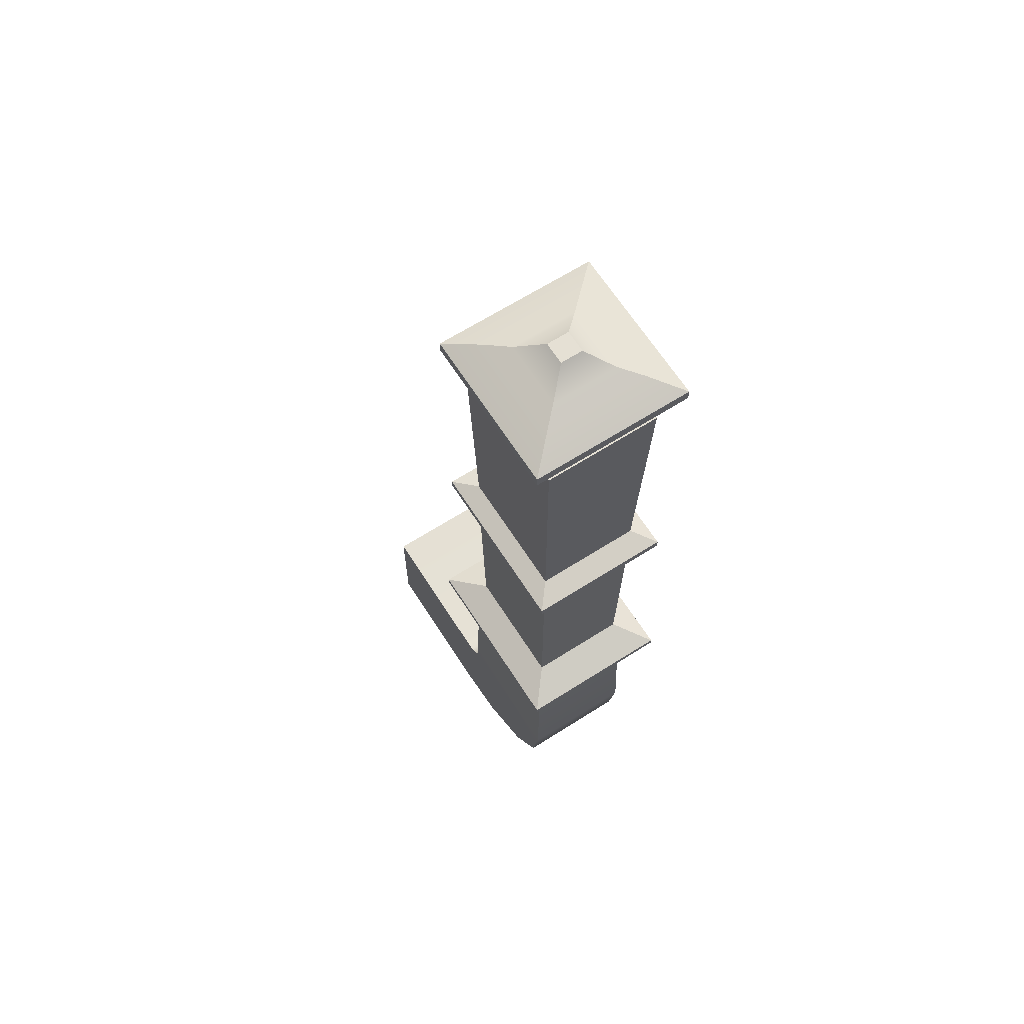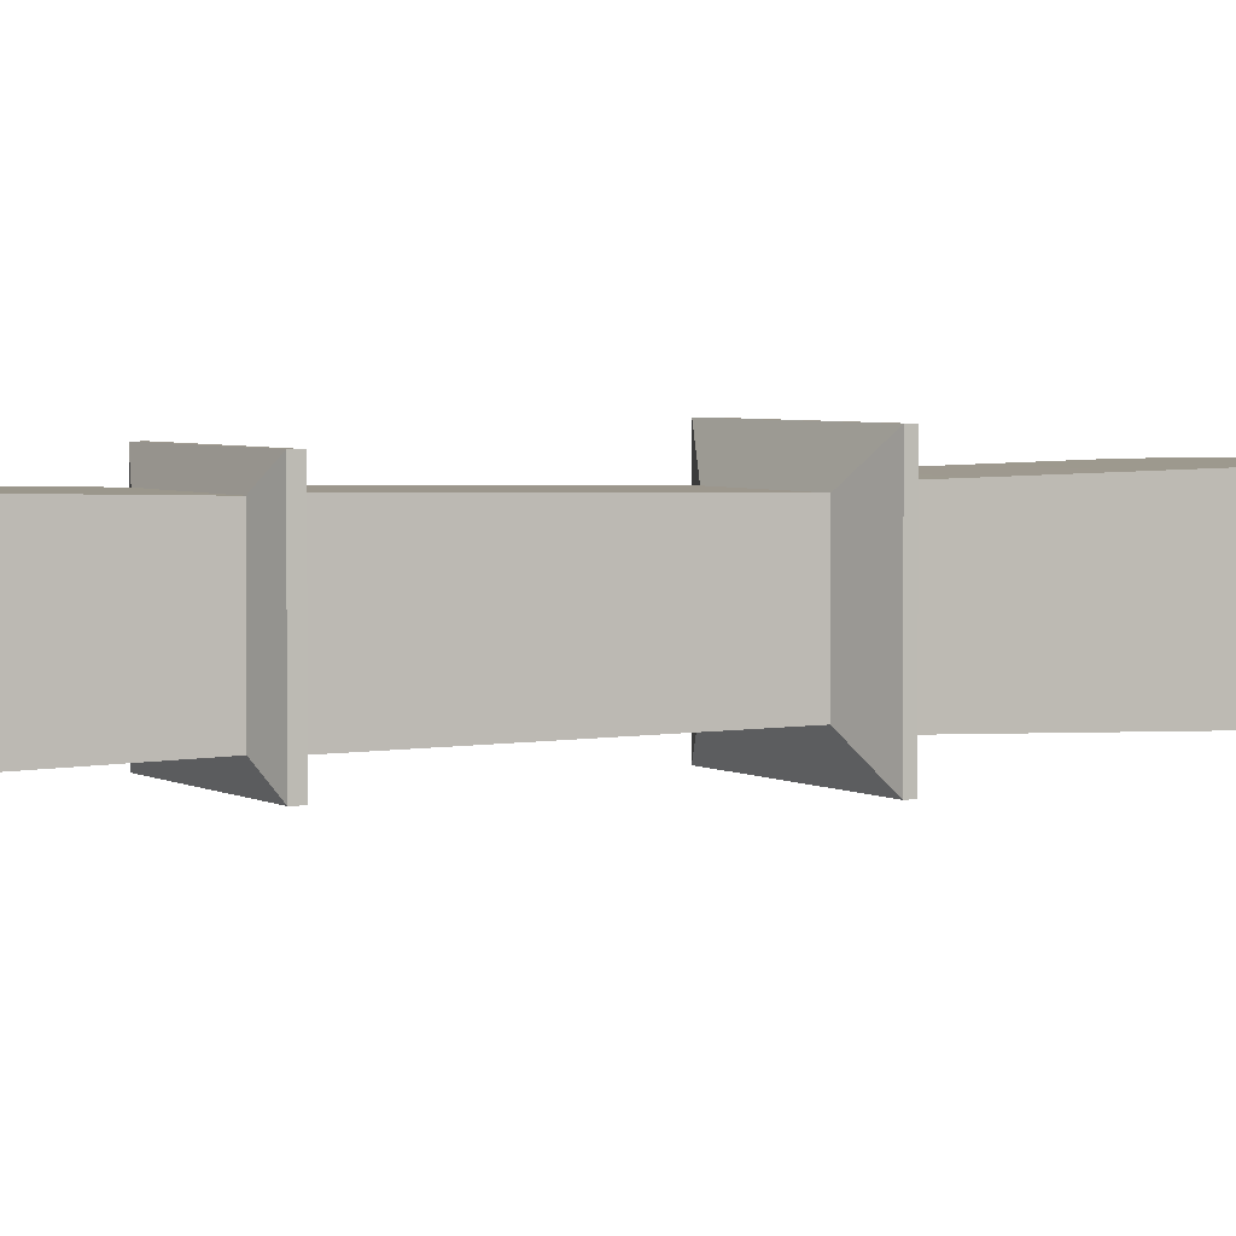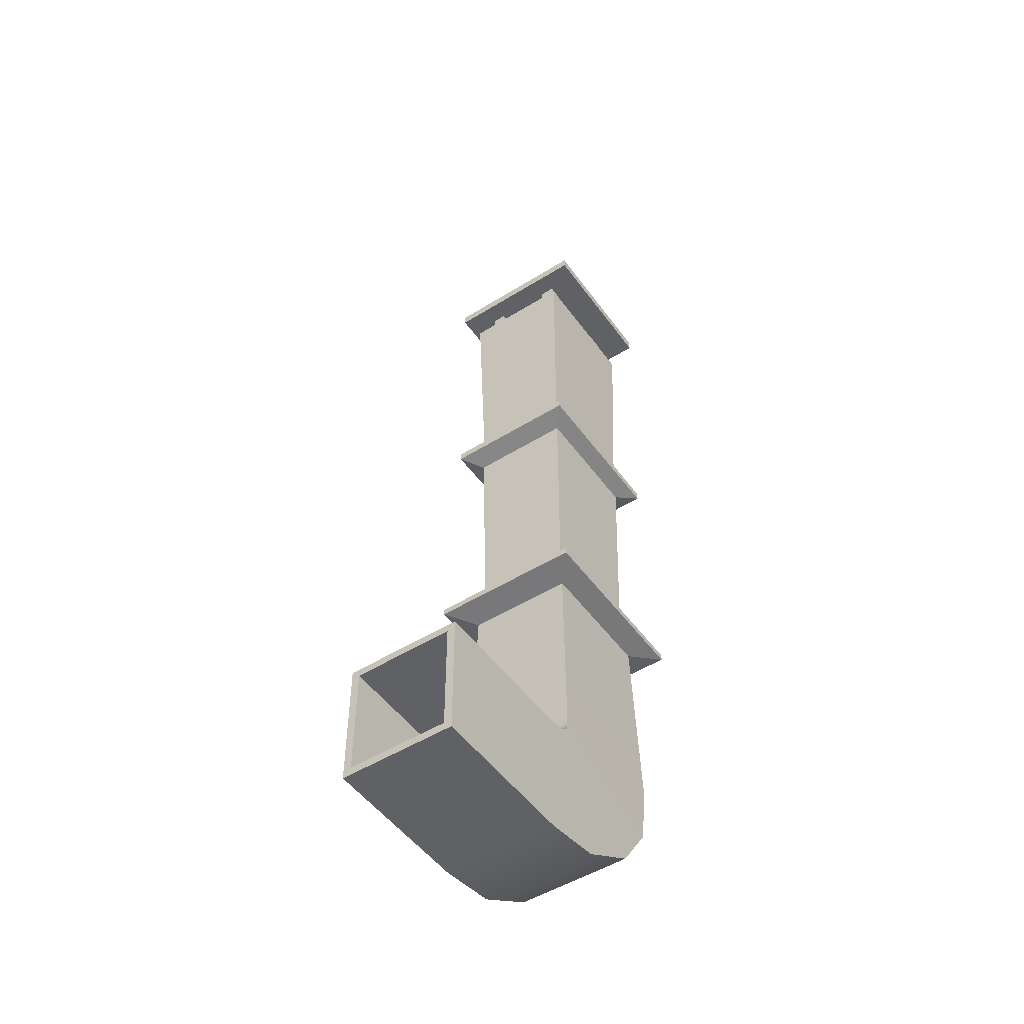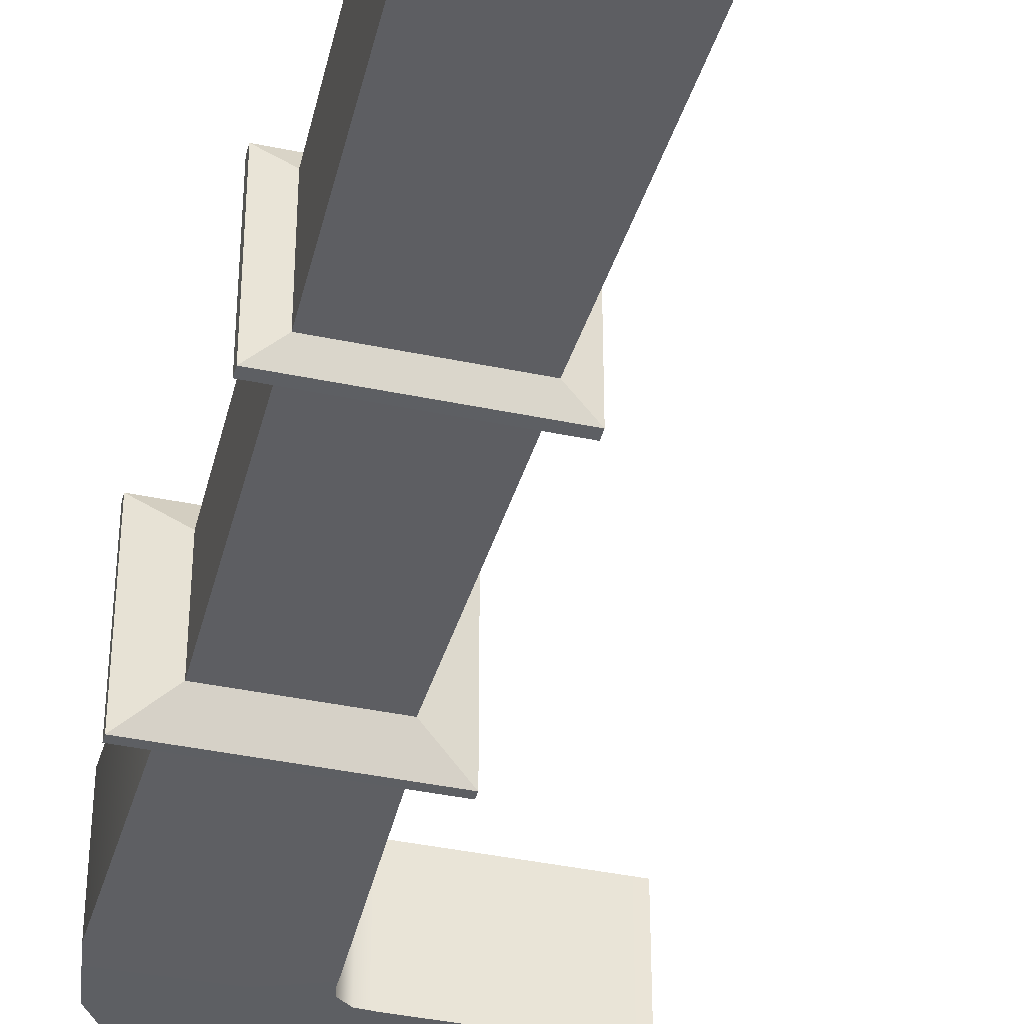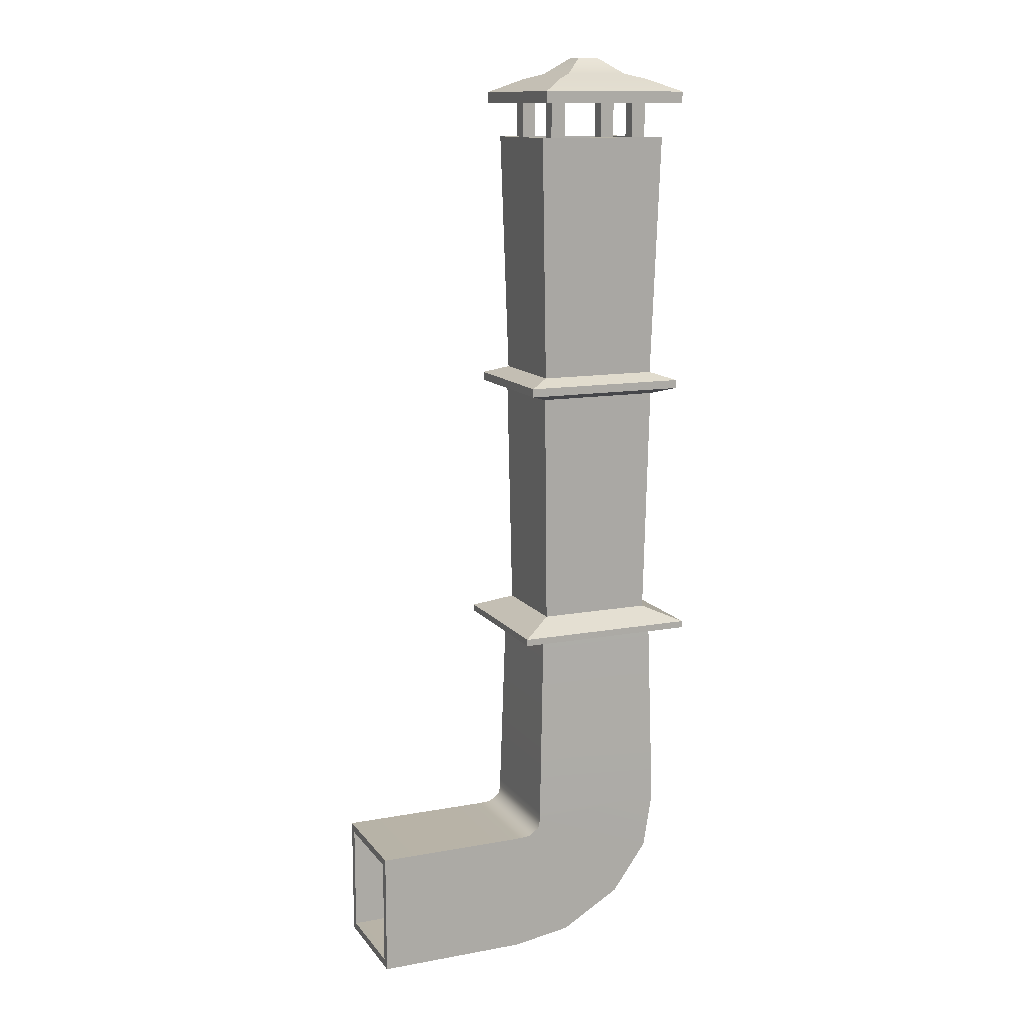
<metadata>
{"format":"obj","ext":"obj","renderer":"f3d","projection":"perspective","resolution":1024,"background":"white","views":[{"elev":65.4,"azim":57.4,"up":"+Y"},{"elev":3.2,"azim":-116.7,"up":"+Z"},{"elev":-49.9,"azim":-55.5,"up":"+Y"},{"elev":-40.1,"azim":165.5,"up":"+Z"},{"elev":12.6,"azim":-23.0,"up":"+Y"}]}
</metadata>
<code>
o Truba_low_Cube.013
v -0.9957 -0.7764 0.6373
v -0.9957 0.6559 0.6373
v -0.9957 -0.7764 -0.6373
v -0.9957 0.6559 -0.6373
v 1.004 -0.8798 0.7407
v 1.004 0.7593 0.7407
v 1.004 -0.8798 -0.7407
v 1.004 0.7593 -0.7407
v 1.777 -0.7603 0.7407
v 1.187 0.7689 0.7407
v 1.777 -0.7603 -0.7407
v 1.187 0.7689 -0.7407
v 2.567 -0.299 0.7407
v 1.33 0.8705 0.7407
v 2.567 -0.299 -0.7407
v 1.33 0.8705 -0.7407
v 3.034 0.3511 0.7407
v 1.355 0.9947 0.7407
v 3.034 0.3511 -0.7407
v 1.355 0.9947 -0.7407
v 3.153 1.094 0.7407
v 1.355 1.094 0.7407
v 3.153 1.094 -0.7407
v 1.355 1.094 -0.7407
v 3.085 3.631 0.6846
v 1.424 3.631 0.6846
v 3.085 3.631 -0.6846
v 1.424 3.631 -0.6846
v 3.464 3.7 0.9973
v 1.044 3.7 0.9973
v 3.464 3.7 -0.9973
v 1.044 3.7 -0.9973
v 3.464 3.79 0.9973
v 1.044 3.79 0.9973
v 3.464 3.79 -0.9973
v 1.044 3.79 -0.9973
v 3.008 3.975 0.6215
v 1.5 3.975 0.6215
v 3.008 3.975 -0.6215
v 1.5 3.975 -0.6215
v 3.063 7.075 0.6664
v 1.446 7.075 0.6664
v 3.063 7.075 -0.6664
v 1.446 7.075 -0.6664
v 3.34 7.161 0.8946
v 1.169 7.161 0.8946
v 3.34 7.161 -0.8946
v 1.169 7.161 -0.8946
v 3.34 7.273 0.8946
v 1.169 7.273 0.8946
v 3.34 7.273 -0.8946
v 1.169 7.273 -0.8946
v 3.05 7.372 0.6558
v 1.459 7.372 0.6558
v 3.05 7.372 -0.6558
v 1.459 7.372 -0.6558
v 3.141 10.6 0.7307
v 1.368 10.6 0.7307
v 3.141 10.6 -0.7307
v 1.368 10.6 -0.7307
v 2.965 10.6 0.5859
v 1.543 10.6 0.5859
v 2.965 10.6 -0.5859
v 1.543 10.6 -0.5859
v 2.941 8.841 0.5658
v 1.568 8.841 0.5658
v 2.941 8.841 -0.5658
v 1.568 8.841 -0.5658
v -0.9957 -0.8798 -0.7407
v -0.9957 -0.8798 0.7407
v -0.9957 0.7593 0.7407
v -0.9957 0.7593 -0.7407
v 0.8985 -0.7764 -0.6373
v 0.8985 -0.7764 0.6373
v 0.8985 0.6559 0.6373
v 0.8985 0.6559 -0.6373
v 1.805 -0.5644 -0.6373
v 1.805 -0.5644 0.6373
v 1.137 0.7021 0.6373
v 1.137 0.7021 -0.6373
v 2.396 -0.1237 -0.5628
v 2.396 -0.1237 0.5628
v 1.538 0.8056 0.5628
v 1.538 0.8056 -0.5628
v -0.9957 -0.8798 -0.7407
v -0.9957 -0.8798 -0.7407
v -0.9957 -0.8798 0.7407
v -0.9957 -0.8798 0.7407
v -0.9957 0.7593 0.7407
v -0.9957 0.7593 0.7407
v -0.9957 0.7593 -0.7407
v -0.9957 0.7593 -0.7407
v 1.004 -0.8798 -0.7407
v 1.004 0.7593 -0.7407
v 1.004 -0.8798 0.7407
v 1.004 0.7593 0.7407
v 1.777 -0.7603 0.7407
v 1.187 0.7689 0.7407
v 1.777 -0.7603 -0.7407
v 1.187 0.7689 -0.7407
v 2.567 -0.299 0.7407
v 1.33 0.8705 0.7407
v 2.567 -0.299 -0.7407
v 1.33 0.8705 -0.7407
v 1.355 0.9947 0.7407
v 1.355 0.9947 -0.7407
v 3.034 0.3511 -0.7407
v 3.034 0.3511 0.7407
v 3.153 1.094 0.7407
v 1.355 1.094 0.7407
v 3.153 1.094 -0.7407
v 1.355 1.094 -0.7407
v 1.424 3.631 -0.6846
v 1.424 3.631 -0.6846
v 1.424 3.631 -0.6846
v 3.085 3.631 -0.6846
v 3.085 3.631 -0.6846
v 3.085 3.631 -0.6846
v 3.085 3.631 0.6846
v 3.085 3.631 0.6846
v 3.085 3.631 0.6846
v 1.424 3.631 0.6846
v 1.424 3.631 0.6846
v 1.424 3.631 0.6846
v 1.044 3.7 -0.9973
v 1.044 3.7 -0.9973
v 1.044 3.7 -0.9973
v 3.464 3.7 -0.9973
v 3.464 3.7 -0.9973
v 3.464 3.7 -0.9973
v 3.464 3.7 0.9973
v 3.464 3.7 0.9973
v 3.464 3.7 0.9973
v 1.044 3.7 0.9973
v 1.044 3.7 0.9973
v 1.044 3.7 0.9973
v 1.044 3.79 -0.9973
v 1.044 3.79 -0.9973
v 1.044 3.79 -0.9973
v 3.464 3.79 -0.9973
v 3.464 3.79 -0.9973
v 3.464 3.79 -0.9973
v 3.464 3.79 0.9973
v 3.464 3.79 0.9973
v 3.464 3.79 0.9973
v 1.044 3.79 0.9973
v 1.044 3.79 0.9973
v 1.044 3.79 0.9973
v 1.5 3.975 -0.6215
v 1.5 3.975 -0.6215
v 1.5 3.975 -0.6215
v 3.008 3.975 -0.6215
v 3.008 3.975 -0.6215
v 3.008 3.975 -0.6215
v 3.008 3.975 0.6215
v 3.008 3.975 0.6215
v 3.008 3.975 0.6215
v 1.5 3.975 0.6215
v 1.5 3.975 0.6215
v 1.5 3.975 0.6215
v 1.446 7.075 -0.6664
v 1.446 7.075 -0.6664
v 1.446 7.075 -0.6664
v 3.063 7.075 -0.6664
v 3.063 7.075 -0.6664
v 3.063 7.075 -0.6664
v 3.063 7.075 0.6664
v 3.063 7.075 0.6664
v 3.063 7.075 0.6664
v 1.446 7.075 0.6664
v 1.446 7.075 0.6664
v 1.446 7.075 0.6664
v 1.169 7.161 -0.8946
v 1.169 7.161 -0.8946
v 1.169 7.161 -0.8946
v 3.34 7.161 -0.8946
v 3.34 7.161 -0.8946
v 3.34 7.161 -0.8946
v 3.34 7.161 0.8946
v 3.34 7.161 0.8946
v 3.34 7.161 0.8946
v 1.169 7.161 0.8946
v 1.169 7.161 0.8946
v 1.169 7.161 0.8946
v 1.169 7.273 -0.8946
v 1.169 7.273 -0.8946
v 1.169 7.273 -0.8946
v 3.34 7.273 -0.8946
v 3.34 7.273 -0.8946
v 3.34 7.273 -0.8946
v 3.34 7.273 0.8946
v 3.34 7.273 0.8946
v 3.34 7.273 0.8946
v 1.169 7.273 0.8946
v 1.169 7.273 0.8946
v 1.169 7.273 0.8946
v 1.459 7.372 -0.6558
v 1.459 7.372 -0.6558
v 1.459 7.372 -0.6558
v 3.05 7.372 -0.6558
v 3.05 7.372 -0.6558
v 3.05 7.372 -0.6558
v 3.05 7.372 0.6558
v 3.05 7.372 0.6558
v 3.05 7.372 0.6558
v 1.459 7.372 0.6558
v 1.459 7.372 0.6558
v 1.459 7.372 0.6558
v 1.368 10.6 -0.7307
v 1.368 10.6 -0.7307
v 3.141 10.6 -0.7307
v 3.141 10.6 -0.7307
v 3.141 10.6 0.7307
v 3.141 10.6 0.7307
v 1.368 10.6 0.7307
v 1.368 10.6 0.7307
v 1.543 10.6 -0.5859
v 1.543 10.6 -0.5859
v 2.965 10.6 -0.5859
v 2.965 10.6 -0.5859
v 2.965 10.6 0.5859
v 2.965 10.6 0.5859
v 1.543 10.6 0.5859
v 1.543 10.6 0.5859
v 1.568 8.841 -0.5658
v 1.568 8.841 -0.5658
v 2.941 8.841 -0.5658
v 2.941 8.841 -0.5658
v 2.941 8.841 0.5658
v 2.941 8.841 0.5658
v 1.568 8.841 0.5658
v 1.568 8.841 0.5658
v -0.9957 -0.7764 -0.6373
v -0.9957 -0.7764 -0.6373
v -0.9957 -0.7764 0.6373
v -0.9957 -0.7764 0.6373
v -0.9957 0.6559 0.6373
v -0.9957 0.6559 0.6373
v -0.9957 0.6559 -0.6373
v -0.9957 0.6559 -0.6373
v 0.8985 0.6559 -0.6373
v 0.8985 0.6559 0.6373
v 0.8985 -0.7764 0.6373
v 0.8985 -0.7764 -0.6373
v 1.805 -0.5644 -0.6373
v 1.137 0.7021 -0.6373
v 1.137 0.7021 0.6373
v 1.805 -0.5644 0.6373
v 2.396 -0.1237 -0.5628
v 2.396 -0.1237 -0.5628
v 2.396 -0.1237 0.5628
v 2.396 -0.1237 0.5628
v 1.538 0.8056 0.5628
v 1.538 0.8056 0.5628
v 1.538 0.8056 -0.5628
v 1.538 0.8056 -0.5628
v 1.562 9.768 0.5771
v 1.562 11.07 0.5771
v 1.562 9.768 0.3857
v 1.562 11.07 0.3857
v 1.753 9.768 0.5771
v 1.753 11.07 0.5771
v 1.753 9.768 0.3857
v 1.753 11.07 0.3857
v 2.759 9.768 0.5771
v 2.759 11.07 0.5771
v 2.759 9.768 0.3857
v 2.759 11.07 0.3857
v 2.95 9.768 0.5771
v 2.95 11.07 0.5771
v 2.95 9.768 0.3857
v 2.95 11.07 0.3857
v 2.759 9.768 -0.3869
v 2.759 11.07 -0.3869
v 2.759 9.768 -0.5784
v 2.759 11.07 -0.5784
v 2.95 9.768 -0.3869
v 2.95 11.07 -0.3869
v 2.95 9.768 -0.5784
v 2.95 11.07 -0.5784
v 1.559 9.768 -0.3869
v 1.559 11.07 -0.3869
v 1.559 9.768 -0.5784
v 1.559 11.07 -0.5784
v 1.751 9.768 -0.3869
v 1.751 11.07 -0.3869
v 1.751 9.768 -0.5784
v 1.751 11.07 -0.5784
v 1.562 9.768 0.5771
v 1.562 11.07 0.5771
v 1.562 11.07 0.3857
v 1.562 9.768 0.3857
v 1.753 11.07 0.3857
v 1.753 9.768 0.3857
v 1.753 11.07 0.5771
v 1.753 9.768 0.5771
v 2.759 9.768 0.5771
v 2.759 11.07 0.5771
v 2.759 11.07 0.3857
v 2.759 9.768 0.3857
v 2.95 11.07 0.3857
v 2.95 9.768 0.3857
v 2.95 11.07 0.5771
v 2.95 9.768 0.5771
v 2.759 9.768 -0.3869
v 2.759 11.07 -0.3869
v 2.759 11.07 -0.5784
v 2.759 9.768 -0.5784
v 2.95 11.07 -0.5784
v 2.95 9.768 -0.5784
v 2.95 11.07 -0.3869
v 2.95 9.768 -0.3869
v 1.559 9.768 -0.3869
v 1.559 11.07 -0.3869
v 1.559 11.07 -0.5784
v 1.559 9.768 -0.5784
v 1.751 11.07 -0.5784
v 1.751 9.768 -0.5784
v 1.751 11.07 -0.3869
v 1.751 9.768 -0.3869
v 1.3 11.05 1
v 3.3 11.05 1
v 1.3 11.05 -1
v 3.3 11.05 -1
v 1.3 11.2 -1
v 1.3 11.2 1
v 3.3 11.2 1
v 3.3 11.2 -1
v 1.657 11.37 -0.6433
v 1.657 11.37 0.6433
v 2.943 11.37 0.6433
v 2.943 11.37 -0.6433
v 1.885 11.44 -0.4154
v 1.885 11.44 0.4154
v 2.716 11.44 0.4154
v 2.716 11.44 -0.4154
v 2.161 11.65 -0.1394
v 2.161 11.65 0.1394
v 2.439 11.65 0.1394
v 2.439 11.65 -0.1394
v 1.3 11.05 -1
v 1.3 11.05 -1
v 1.3 11.05 1
v 1.3 11.05 1
v 3.3 11.05 1
v 3.3 11.05 1
v 3.3 11.05 -1
v 3.3 11.05 -1
v 1.3 11.2 -1
v 1.3 11.2 -1
v 1.3 11.2 -1
v 1.3 11.2 1
v 1.3 11.2 1
v 1.3 11.2 1
v 3.3 11.2 1
v 3.3 11.2 1
v 3.3 11.2 1
v 3.3 11.2 -1
v 3.3 11.2 -1
v 3.3 11.2 -1
v 2.943 11.37 -0.6433
v 2.943 11.37 0.6433
v 1.657 11.37 0.6433
v 1.657 11.37 -0.6433
v 2.716 11.44 -0.4154
v 2.716 11.44 0.4154
v 1.885 11.44 0.4154
v 1.885 11.44 -0.4154
v 2.161 11.65 -0.1394
v 2.161 11.65 -0.1394
v 2.161 11.65 0.1394
v 2.161 11.65 0.1394
v 2.439 11.65 0.1394
v 2.439 11.65 0.1394
v 2.439 11.65 -0.1394
v 2.439 11.65 -0.1394
f 238 239 241 75
f 86 92 94 93
f 6 5 9 10
f 5 6 89 88
f 85 7 95 87
f 8 91 90 96
f 10 9 13 14
f 95 7 11 97
f 8 96 98 12
f 93 94 100 99
f 16 102 105 20
f 97 11 15 101
f 12 98 102 16
f 99 100 104 103
f 18 17 21 22
f 103 104 106 107
f 14 13 17 18
f 101 15 19 108
f 109 23 117 119
f 108 19 23 109
f 20 105 110 24
f 107 106 112 111
f 114 122 134 126
f 24 110 124 115
f 111 112 113 116
f 22 21 120 123
f 135 132 144 147
f 118 28 125 128
f 26 121 133 136
f 25 27 129 131
f 138 146 158 150
f 29 130 141 143
f 127 30 148 139
f 31 32 137 140
f 151 160 170 162
f 142 36 149 152
f 34 145 156 159
f 33 35 153 155
f 171 168 180 183
f 154 40 161 164
f 38 157 169 172
f 37 39 165 167
f 174 182 194 186
f 41 166 177 179
f 163 42 184 175
f 43 44 173 176
f 188 185 197 200
f 178 48 187 190
f 46 181 192 195
f 45 47 189 191
f 207 204 214 216
f 196 193 205 208
f 49 51 201 203
f 52 50 206 198
f 210 215 223 217
f 53 202 212 213
f 199 54 58 60
f 55 56 209 211
f 224 222 230 232
f 59 210 217 219
f 215 57 221 223
f 57 59 219 221
f 227 225 231 229
f 61 220 228 65
f 218 62 66 226
f 63 64 68 67
f 235 233 69 70
f 237 235 70 71
f 240 237 71 72
f 233 240 72 69
f 76 73 77 80
f 234 236 243 244
f 4 3 73 76
f 1 2 242 74
f 79 246 255 254
f 74 242 247 78
f 75 241 246 79
f 244 243 248 245
f 251 253 256 249
f 245 248 252 250
f 80 77 81 84
f 78 247 83 82
f 289 290 291 292
f 259 260 293 294
f 263 264 295 296
f 261 262 258 257
f 267 268 301 302
f 297 298 299 300
f 271 272 303 304
f 269 270 266 265
f 275 276 309 310
f 305 306 307 308
f 279 280 311 312
f 277 278 274 273
f 283 284 317 318
f 313 314 315 316
f 287 288 319 320
f 285 286 282 281
f 343 341 347 345
f 356 358 361 331
f 348 342 350 359
f 344 346 355 353
f 322 324 360 357
f 323 321 352 349
f 331 361 365 335
f 351 354 363 364
f 328 325 329 332
f 326 327 362 330
f 336 333 370 376
f 364 363 367 368
f 332 329 333 336
f 330 362 366 334
f 371 373 375 369
f 334 366 374 372
f 335 365 340 339
f 368 367 338 337

</code>
